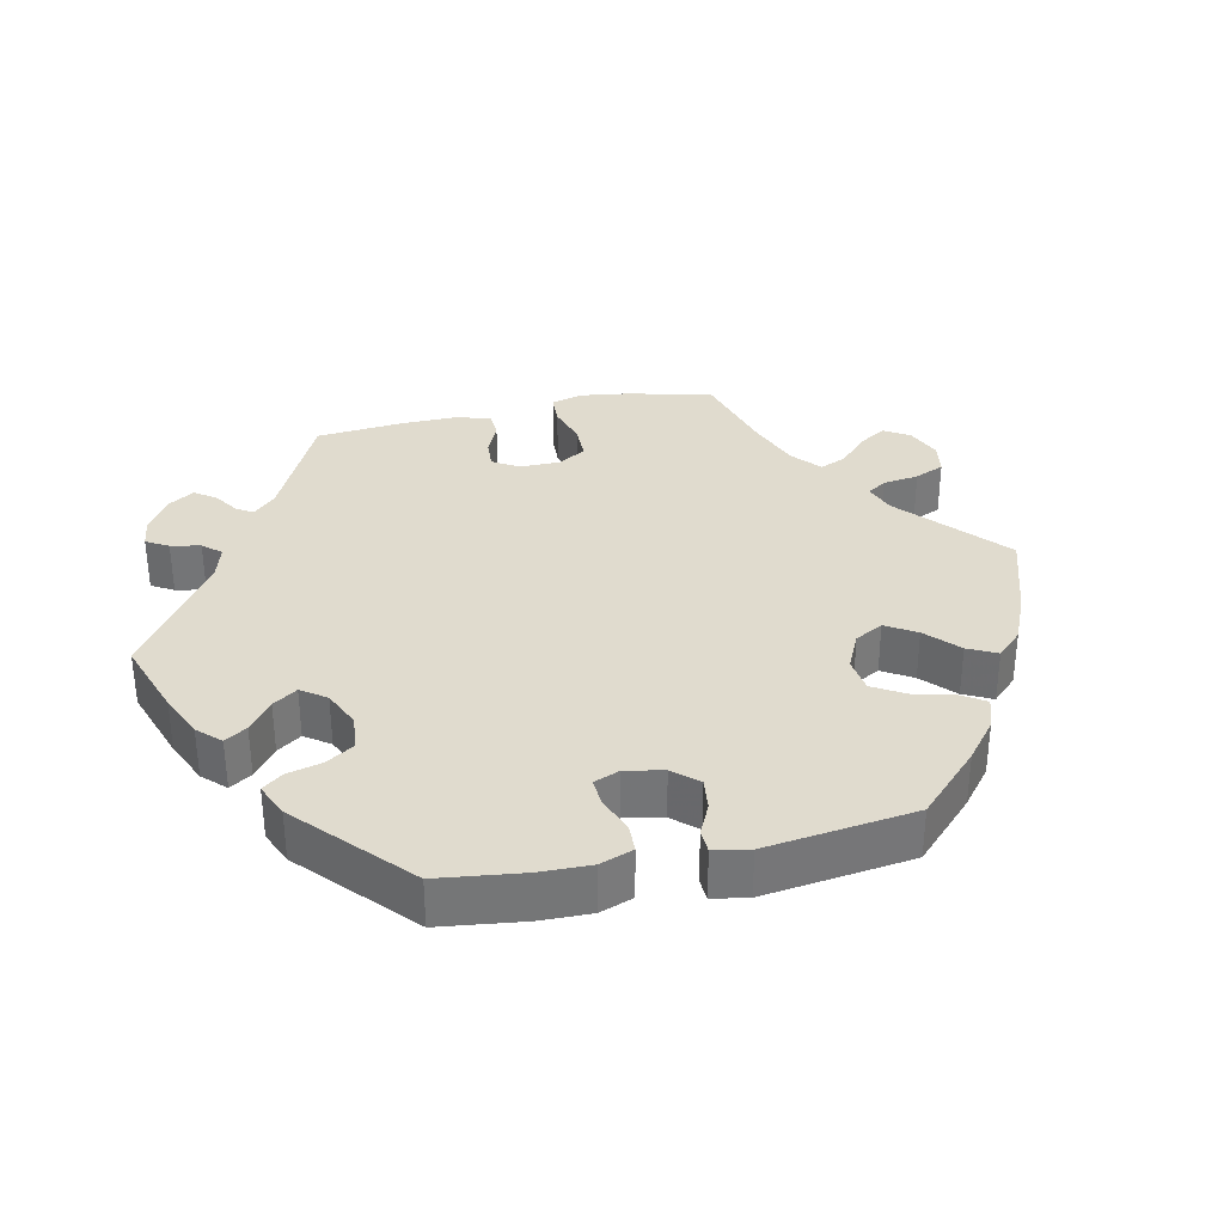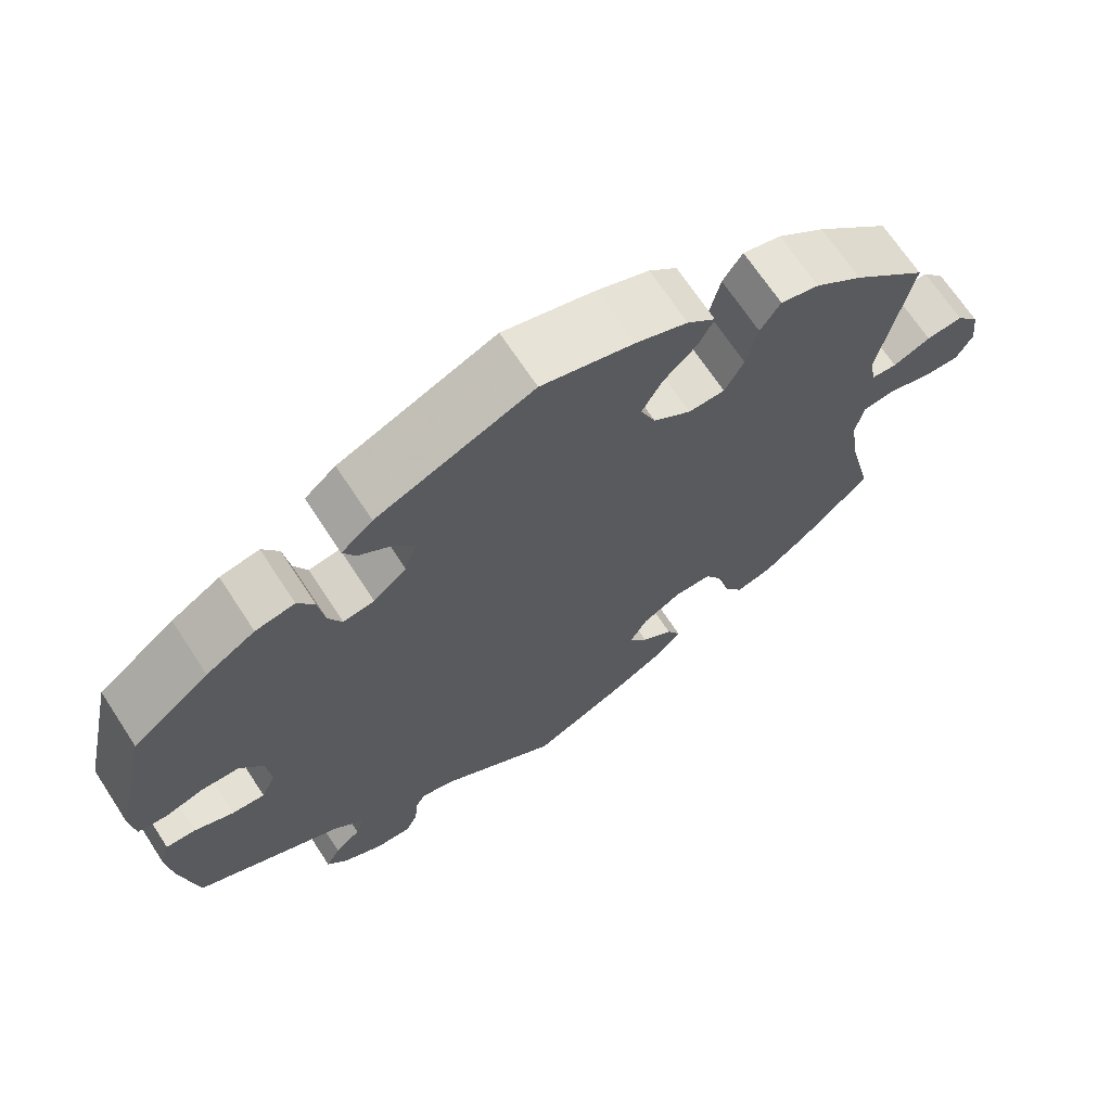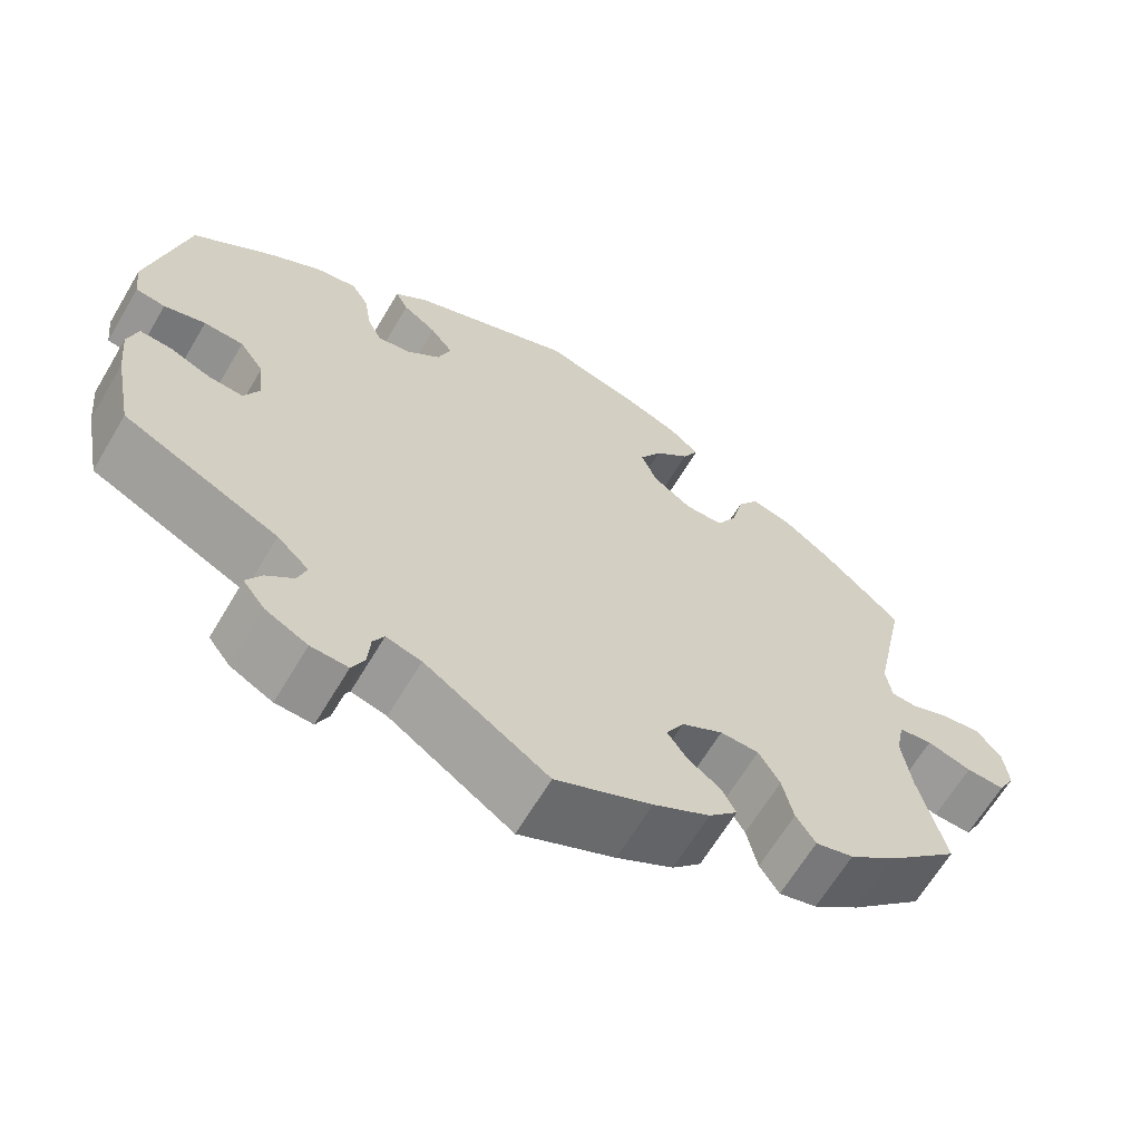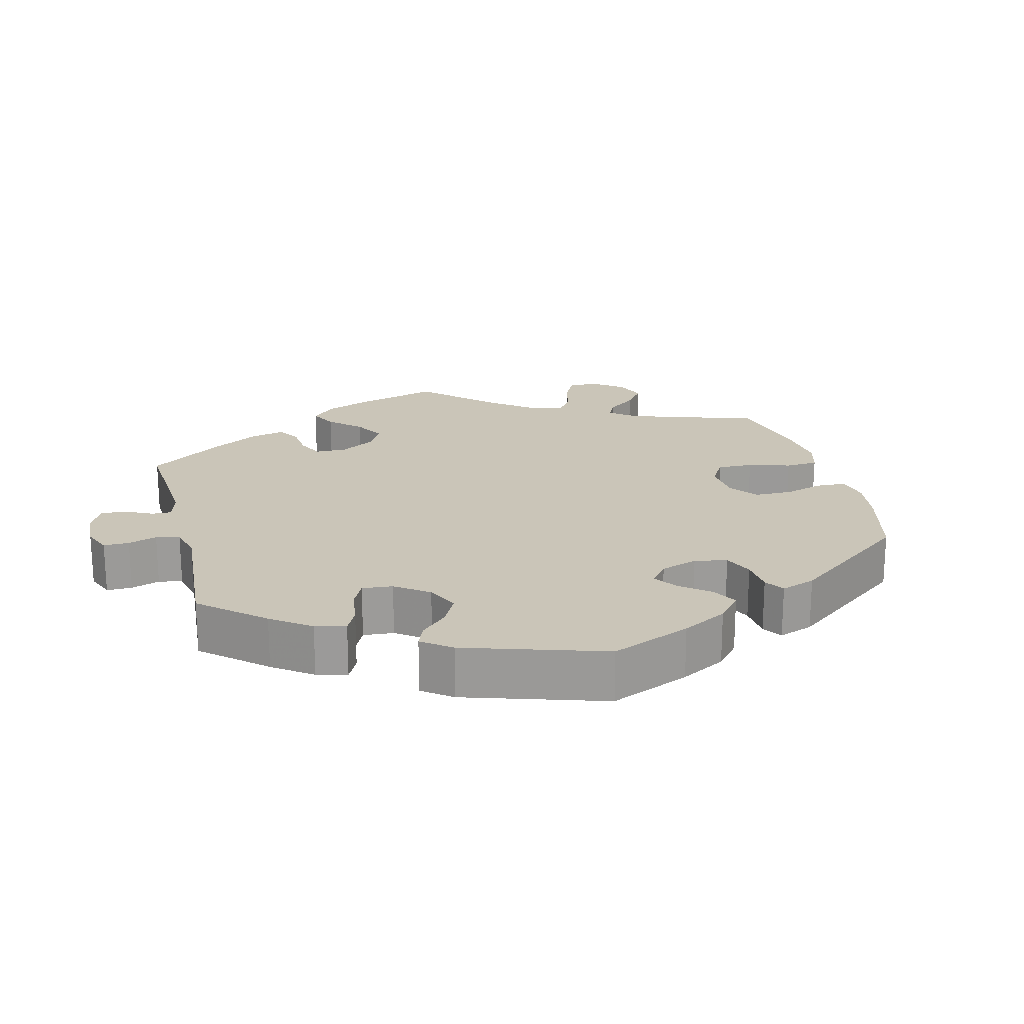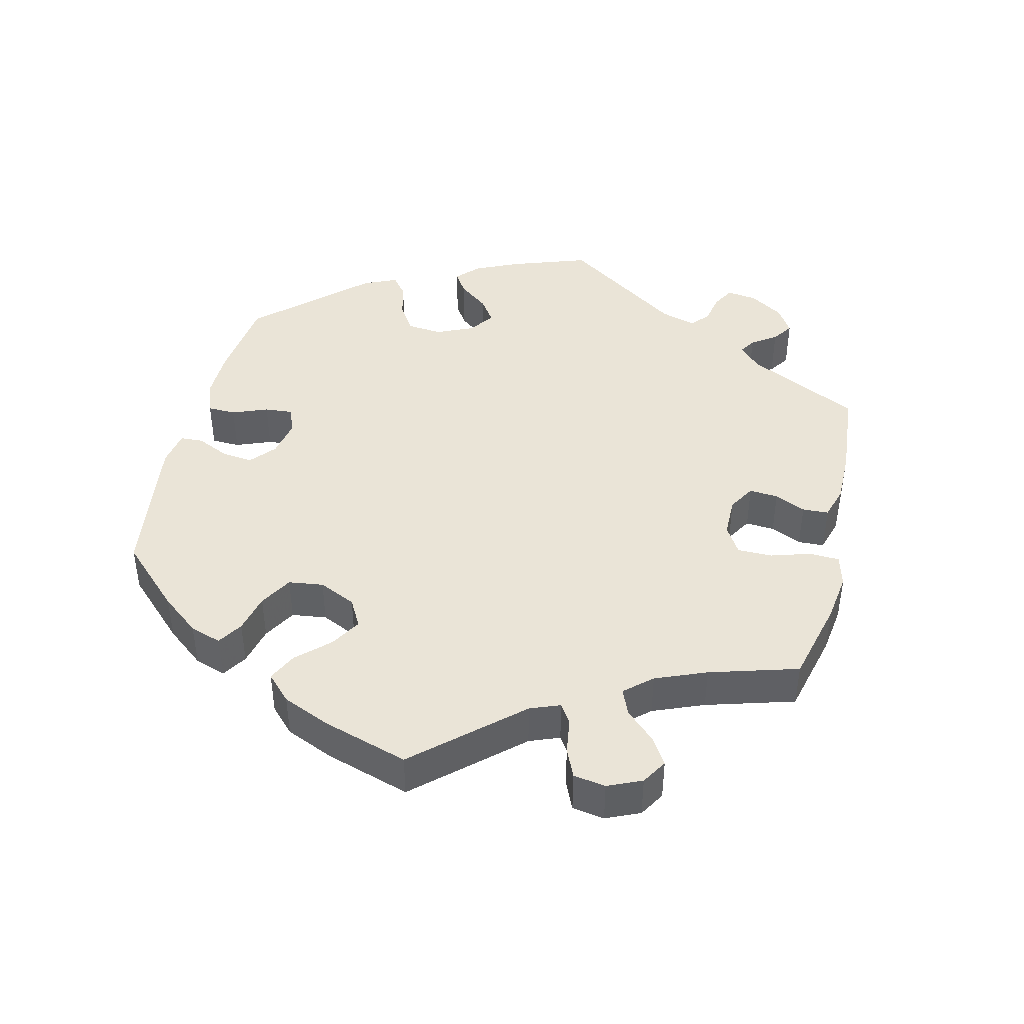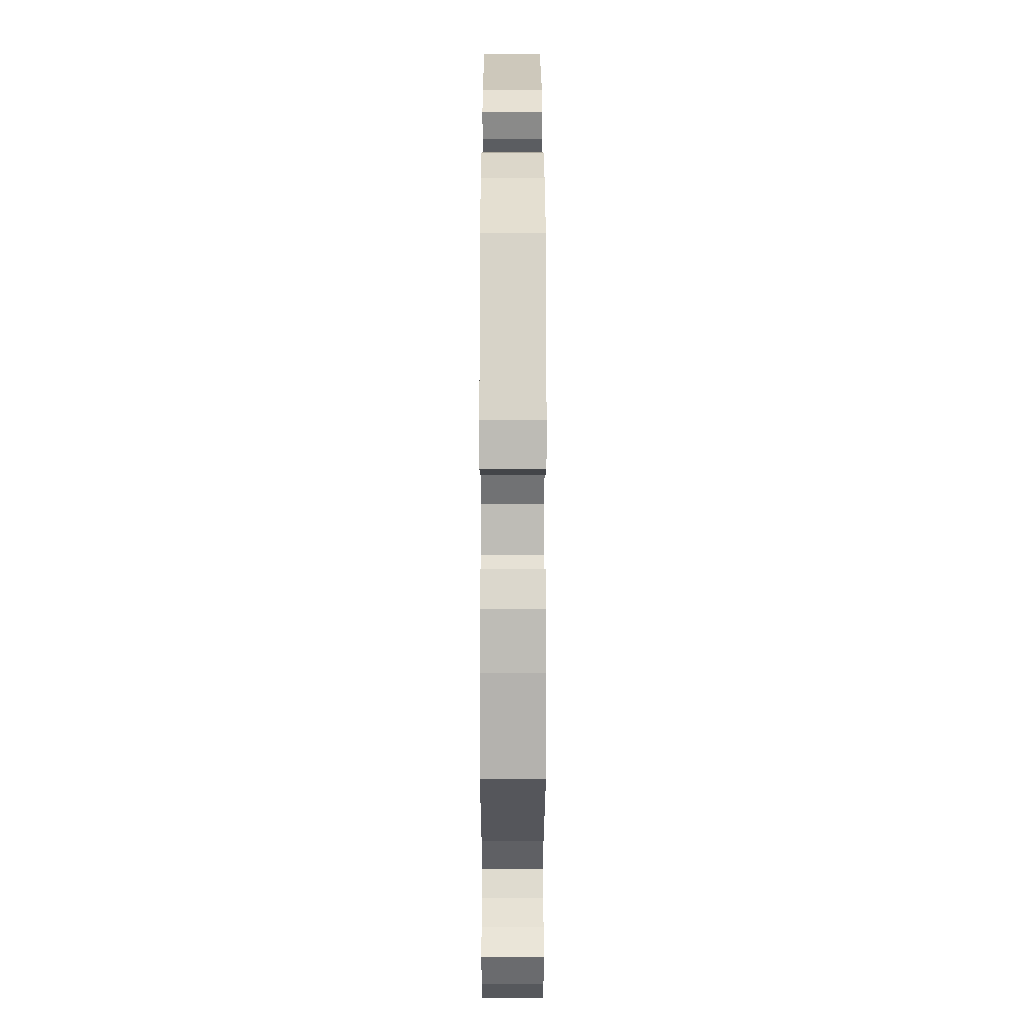
<metadata>
{"format":"obj","ext":"obj","renderer":"f3d","projection":"perspective","resolution":1024,"background":"white","views":[{"elev":33.7,"azim":-42.3,"up":"+Y"},{"elev":68.4,"azim":-33.2,"up":"+Z"},{"elev":-65.0,"azim":-30.7,"up":"+Z"},{"elev":20.5,"azim":-74.3,"up":"+Y"},{"elev":43.7,"azim":73.4,"up":"+Y"},{"elev":-0.7,"azim":-90.1,"up":"+Z"}]}
</metadata>
<code>
v 0.462 0.07 0.101
v 0.469 0.07 0.056
v 0.501 0.07 0.054
v 0.548 0.07 0.073
v 0.593 0.07 0.078
v 0.622 0.07 0.042
v 0.628 0.07 -0.01
v 0.608 0.07 -0.047
v 0.562 0.07 -0.045
v 0.509 0.07 -0.029
v 0.469 0.07 -0.034
v 0.459 0.07 -0.084
v 0.47 0.07 -0.161
v 0.501 0.07 -0.288
v 0.414 0.07 -0.372
v 0.359 0.07 -0.415
v 0.314 0.07 -0.427
v 0.291 0.07 -0.391
v 0.278 0.07 -0.334
v 0.253 0.07 -0.291
v 0.207 0.07 -0.29
v 0.158 0.07 -0.318
v 0.137 0.07 -0.356
v 0.16 0.07 -0.39
v 0.199 0.07 -0.418
v 0.216 0.07 -0.451
v 0.182 0.07 -0.487
v 0.115 0.07 -0.525
v 0.001 0.07 -0.578
v -0.146 0.07 -0.479
v -0.188 0.07 -0.468
v -0.201 0.07 -0.492
v -0.204 0.07 -0.534
v -0.219 0.07 -0.566
v -0.263 0.07 -0.564
v -0.313 0.07 -0.538
v -0.339 0.07 -0.504
v -0.321 0.07 -0.473
v -0.289 0.07 -0.445
v -0.278 0.07 -0.413
v -0.316 0.07 -0.377
v -0.5 0.07 -0.289
v -0.522 0.07 -0.176
v -0.529 0.07 -0.109
v -0.517 0.07 -0.067
v -0.48 0.07 -0.069
v -0.431 0.07 -0.089
v -0.39 0.07 -0.092
v -0.372 0.07 -0.053
v -0.378 0.07 0.004
v -0.407 0.07 0.045
v -0.454 0.07 0.047
v -0.503 0.07 0.033
v -0.538 0.07 0.038
v -0.544 0.07 0.089
v -0.5 0.07 0.289
v -0.404 0.07 0.362
v -0.343 0.07 0.399
v -0.294 0.07 0.408
v -0.273 0.07 0.374
v -0.265 0.07 0.321
v -0.248 0.07 0.285
v -0.209 0.07 0.291
v -0.168 0.07 0.327
v -0.153 0.07 0.371
v -0.18 0.07 0.407
v -0.22 0.07 0.435
v -0.235 0.07 0.464
v -0.196 0.07 0.497
v -0.001 0.07 0.578
v 0.114 0.07 0.546
v 0.178 0.07 0.521
v 0.213 0.07 0.49
v 0.194 0.07 0.453
v 0.153 0.07 0.414
v 0.127 0.07 0.368
v 0.146 0.07 0.322
v 0.193 0.07 0.289
v 0.238 0.07 0.29
v 0.262 0.07 0.334
v 0.276 0.07 0.394
v 0.301 0.07 0.432
v 0.349 0.07 0.42
v 0.408 0.07 0.376
v 0.501 0.07 0.29
v 0.462 0 0.101
v 0.469 0 0.056
v 0.501 0 0.054
v 0.548 0 0.073
v 0.593 0 0.078
v 0.622 0 0.042
v 0.628 0 -0.01
v 0.608 0 -0.047
v 0.562 0 -0.045
v 0.509 0 -0.029
v 0.469 0 -0.034
v 0.459 0 -0.084
v 0.47 0 -0.161
v 0.501 0 -0.288
v 0.414 0 -0.372
v 0.359 0 -0.415
v 0.314 0 -0.427
v 0.291 0 -0.391
v 0.278 0 -0.334
v 0.253 0 -0.291
v 0.207 0 -0.29
v 0.158 0 -0.318
v 0.137 0 -0.356
v 0.16 0 -0.39
v 0.199 0 -0.418
v 0.216 0 -0.451
v 0.182 0 -0.487
v 0.115 0 -0.525
v 0.001 0 -0.578
v -0.146 0 -0.479
v -0.188 0 -0.468
v -0.201 0 -0.492
v -0.204 0 -0.534
v -0.219 0 -0.566
v -0.263 0 -0.564
v -0.313 0 -0.538
v -0.339 0 -0.504
v -0.321 0 -0.473
v -0.289 0 -0.445
v -0.278 0 -0.413
v -0.316 0 -0.377
v -0.5 0 -0.289
v -0.522 0 -0.176
v -0.529 0 -0.109
v -0.517 0 -0.067
v -0.48 0 -0.069
v -0.431 0 -0.089
v -0.39 0 -0.092
v -0.372 0 -0.053
v -0.378 0 0.004
v -0.407 0 0.045
v -0.454 0 0.047
v -0.503 0 0.033
v -0.538 0 0.038
v -0.544 0 0.089
v -0.5 0 0.289
v -0.404 0 0.362
v -0.343 0 0.399
v -0.294 0 0.408
v -0.273 0 0.374
v -0.265 0 0.321
v -0.248 0 0.285
v -0.209 0 0.291
v -0.168 0 0.327
v -0.153 0 0.371
v -0.18 0 0.407
v -0.22 0 0.435
v -0.235 0 0.464
v -0.196 0 0.497
v -0.001 0 0.578
v 0.114 0 0.546
v 0.178 0 0.521
v 0.213 0 0.49
v 0.194 0 0.453
v 0.153 0 0.414
v 0.127 0 0.368
v 0.146 0 0.322
v 0.193 0 0.289
v 0.238 0 0.29
v 0.262 0 0.334
v 0.276 0 0.394
v 0.301 0 0.432
v 0.349 0 0.42
v 0.408 0 0.376
v 0.501 0 0.29
f 84 85 1
f 83 84 1 2
f 80 81 82 83
f 79 80 83 2
f 78 79 2
f 77 78 2
f 72 73 74 75
f 72 75 76
f 71 72 76
f 70 71 76
f 69 70 76 77
f 66 67 68 69
f 65 66 69 77
f 58 59 60 61
f 58 61 62
f 57 58 62
f 56 57 62
f 55 56 62
f 52 53 54 55
f 51 52 55 62
f 50 51 62 63
f 44 45 46 47
f 44 47 48
f 41 42 43 44
f 40 41 44 48
f 36 37 38 39
f 36 39 40
f 35 36 40
f 32 33 34 35
f 31 32 35 40
f 30 31 40 48
f 24 25 26 27
f 23 24 27 28
f 16 17 18 19
f 16 19 20
f 13 14 15 16
f 12 13 16 20
f 11 12 20 21
f 7 8 9 10
f 7 10 11
f 6 7 11
f 3 4 5 6
f 2 3 6 11
f 64 65 77 2
f 49 50 63 64
f 23 28 29 30
f 22 23 30 48
f 22 48 49 64
f 21 22 64
f 2 11 21 64
f 86 170 169
f 87 86 169 168
f 168 167 166 165
f 87 168 165 164
f 87 164 163
f 87 163 162
f 160 159 158 157
f 161 160 157
f 161 157 156
f 161 156 155
f 162 161 155 154
f 154 153 152 151
f 162 154 151 150
f 146 145 144 143
f 147 146 143
f 147 143 142
f 147 142 141
f 147 141 140
f 140 139 138 137
f 147 140 137 136
f 148 147 136 135
f 132 131 130 129
f 133 132 129
f 129 128 127 126
f 133 129 126 125
f 124 123 122 121
f 125 124 121
f 125 121 120
f 120 119 118 117
f 125 120 117 116
f 133 125 116 115
f 112 111 110 109
f 113 112 109 108
f 104 103 102 101
f 105 104 101
f 101 100 99 98
f 105 101 98 97
f 106 105 97 96
f 95 94 93 92
f 96 95 92
f 96 92 91
f 91 90 89 88
f 96 91 88 87
f 87 162 150 149
f 149 148 135 134
f 115 114 113 108
f 133 115 108 107
f 149 134 133 107
f 149 107 106
f 149 106 96 87
f 1 86 87 2
f 2 87 88 3
f 3 88 89 4
f 4 89 90 5
f 5 90 91 6
f 6 91 92 7
f 7 92 93 8
f 8 93 94 9
f 9 94 95 10
f 10 95 96 11
f 11 96 97 12
f 12 97 98 13
f 13 98 99 14
f 14 99 100 15
f 15 100 101 16
f 16 101 102 17
f 17 102 103 18
f 18 103 104 19
f 19 104 105 20
f 20 105 106 21
f 21 106 107 22
f 22 107 108 23
f 23 108 109 24
f 24 109 110 25
f 25 110 111 26
f 26 111 112 27
f 27 112 113 28
f 28 113 114 29
f 29 114 115 30
f 30 115 116 31
f 31 116 117 32
f 32 117 118 33
f 33 118 119 34
f 34 119 120 35
f 35 120 121 36
f 36 121 122 37
f 37 122 123 38
f 38 123 124 39
f 39 124 125 40
f 40 125 126 41
f 41 126 127 42
f 42 127 128 43
f 43 128 129 44
f 44 129 130 45
f 45 130 131 46
f 46 131 132 47
f 47 132 133 48
f 48 133 134 49
f 49 134 135 50
f 50 135 136 51
f 51 136 137 52
f 52 137 138 53
f 53 138 139 54
f 54 139 140 55
f 55 140 141 56
f 56 141 142 57
f 57 142 143 58
f 58 143 144 59
f 59 144 145 60
f 60 145 146 61
f 61 146 147 62
f 62 147 148 63
f 63 148 149 64
f 64 149 150 65
f 65 150 151 66
f 66 151 152 67
f 67 152 153 68
f 68 153 154 69
f 69 154 155 70
f 70 155 156 71
f 71 156 157 72
f 72 157 158 73
f 73 158 159 74
f 74 159 160 75
f 75 160 161 76
f 76 161 162 77
f 77 162 163 78
f 78 163 164 79
f 79 164 165 80
f 80 165 166 81
f 81 166 167 82
f 82 167 168 83
f 83 168 169 84
f 84 169 170 85
f 85 170 86 1

</code>
